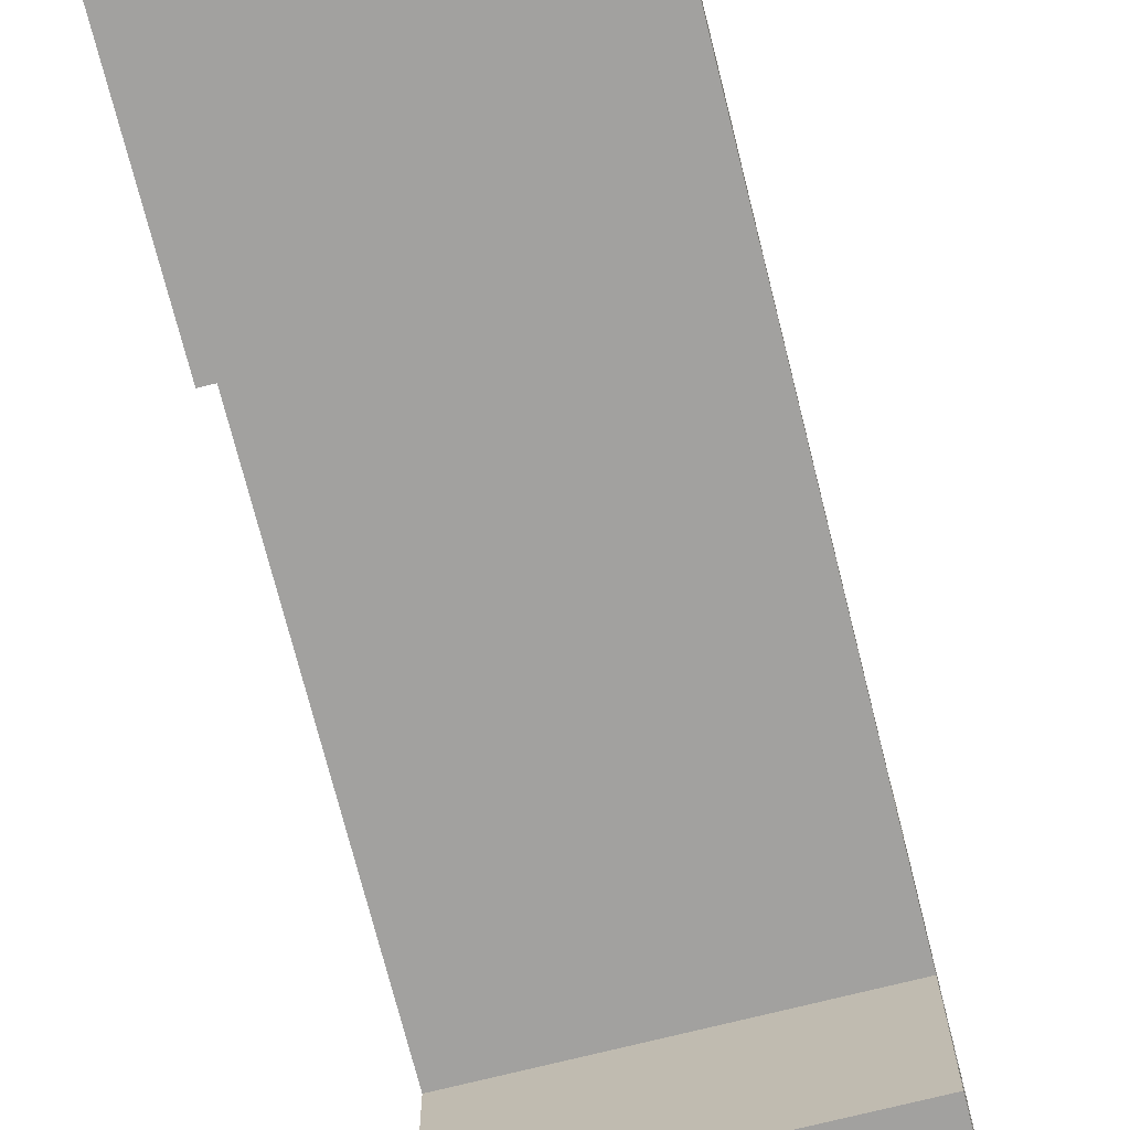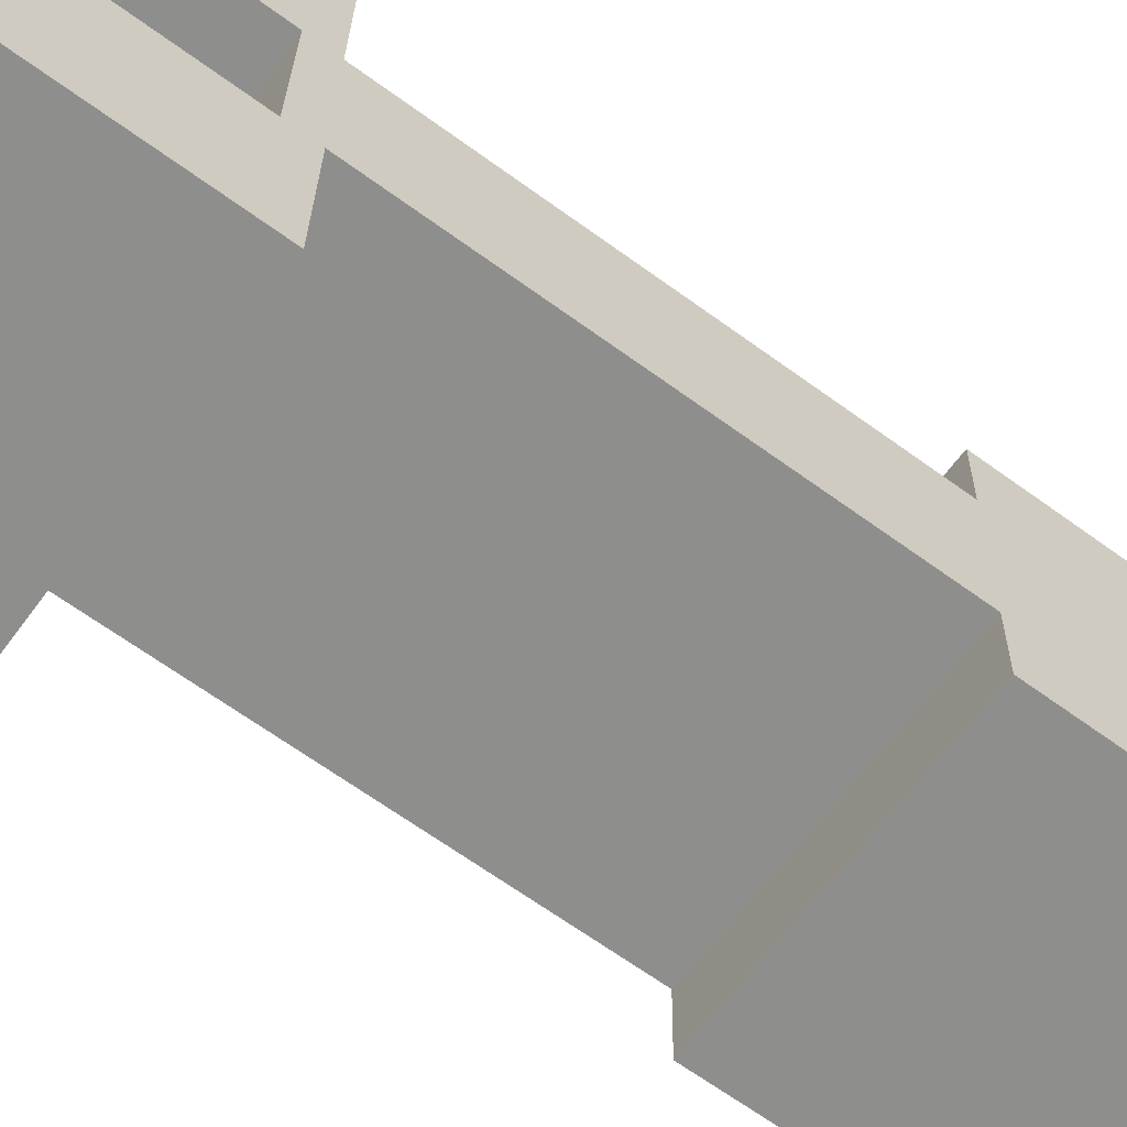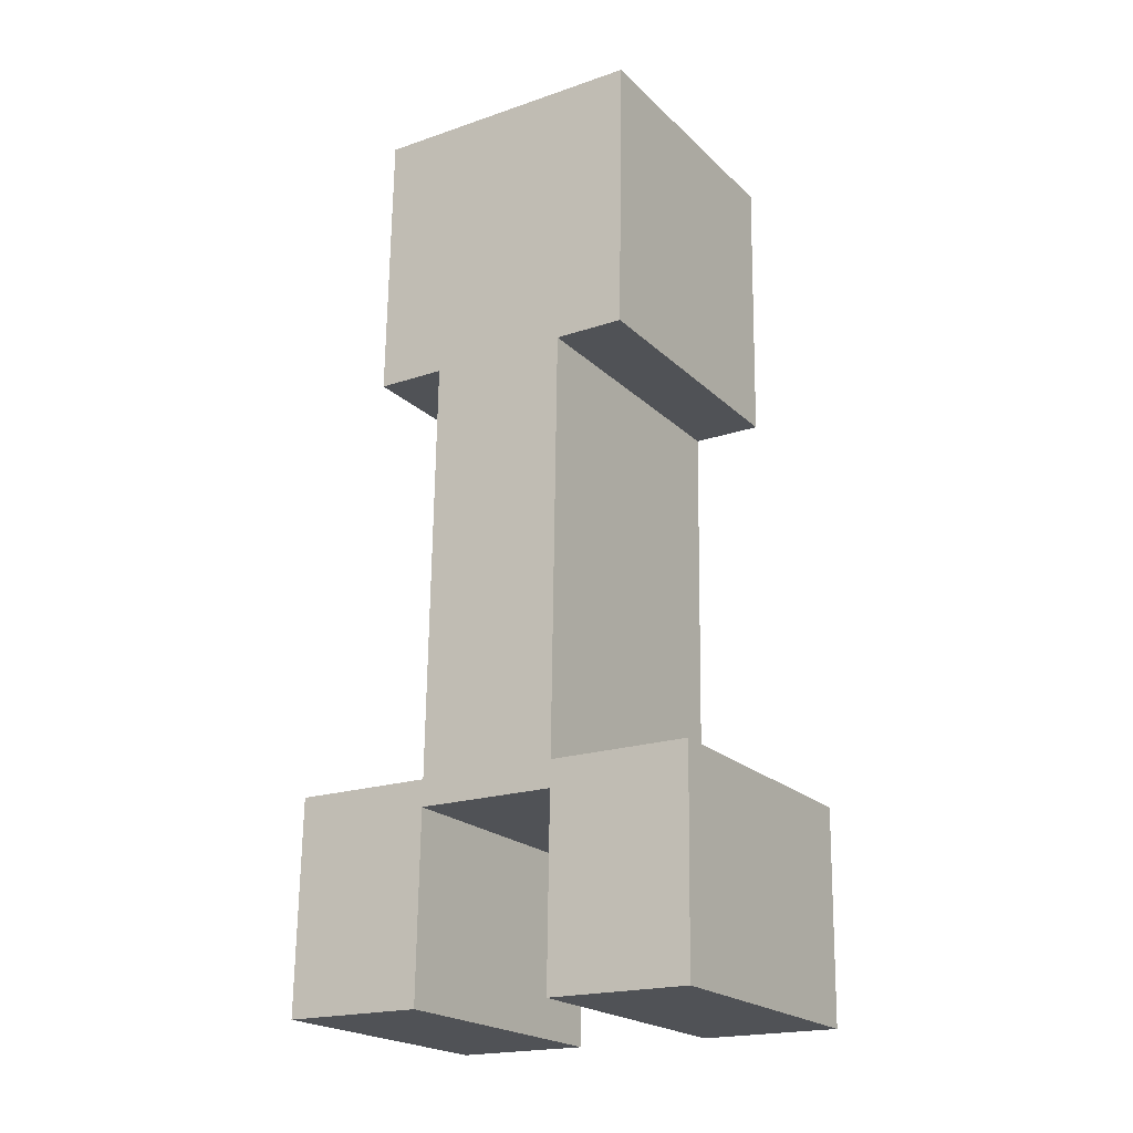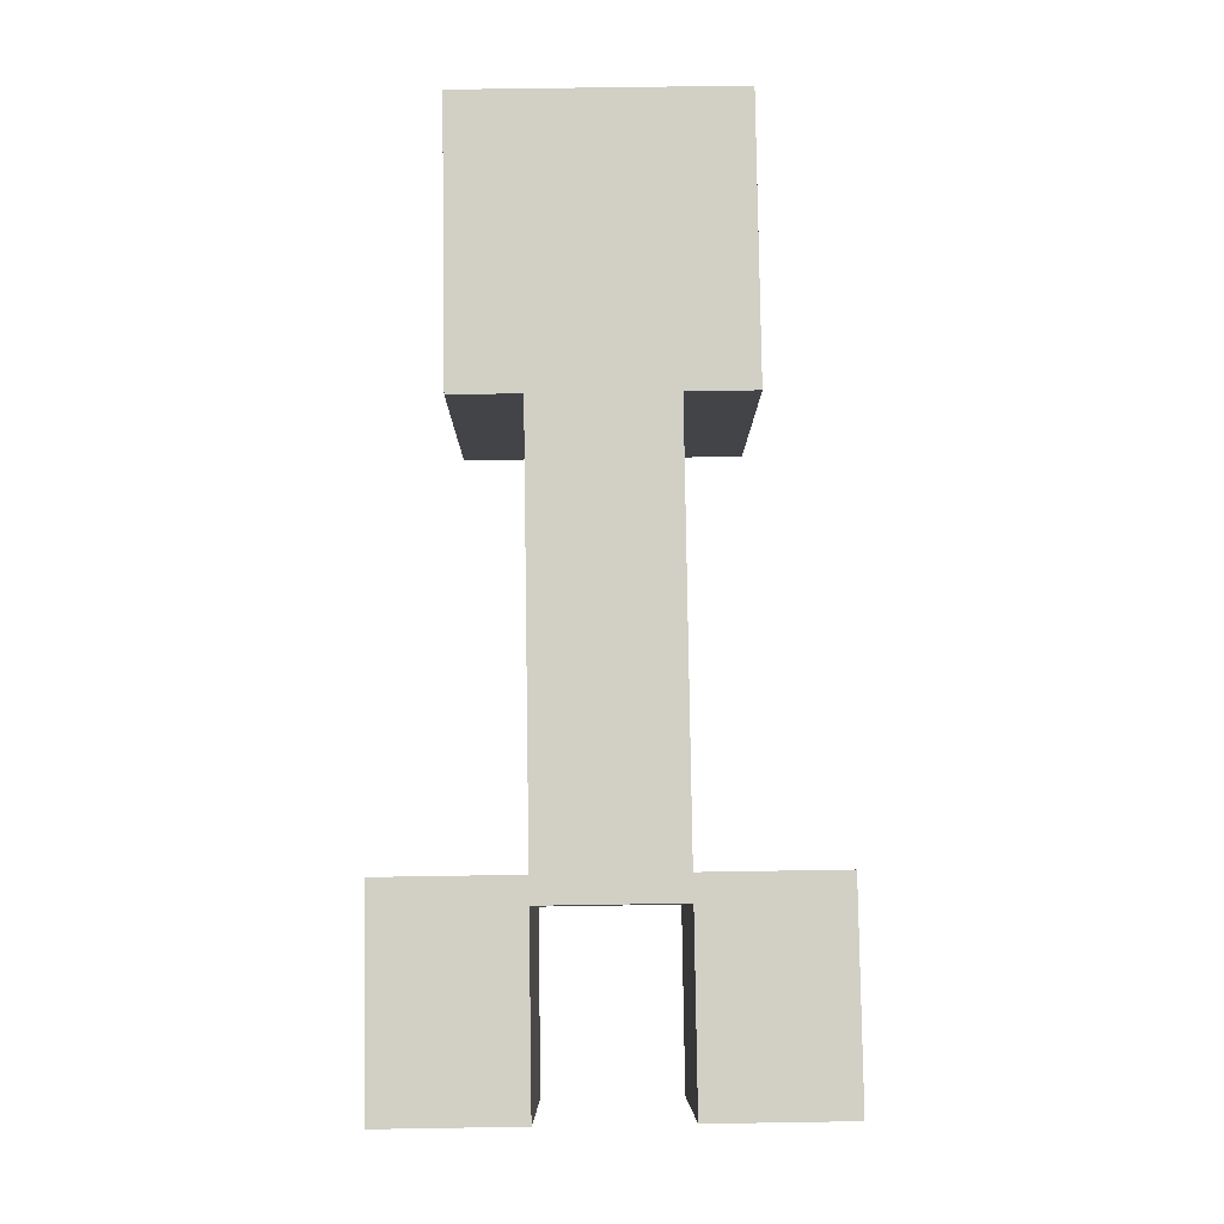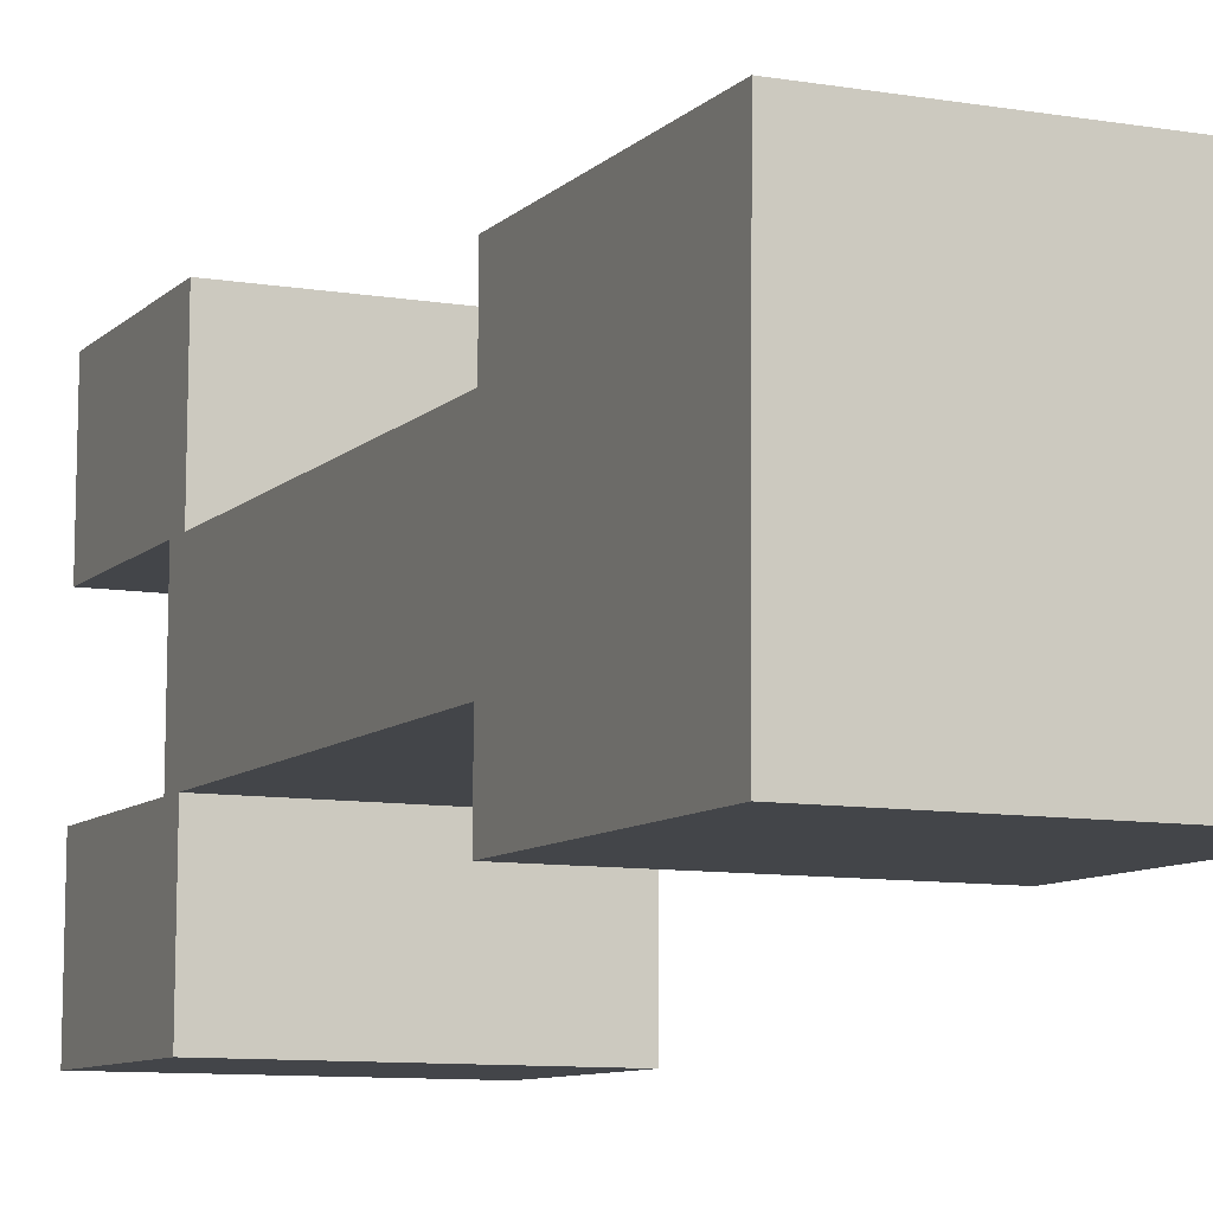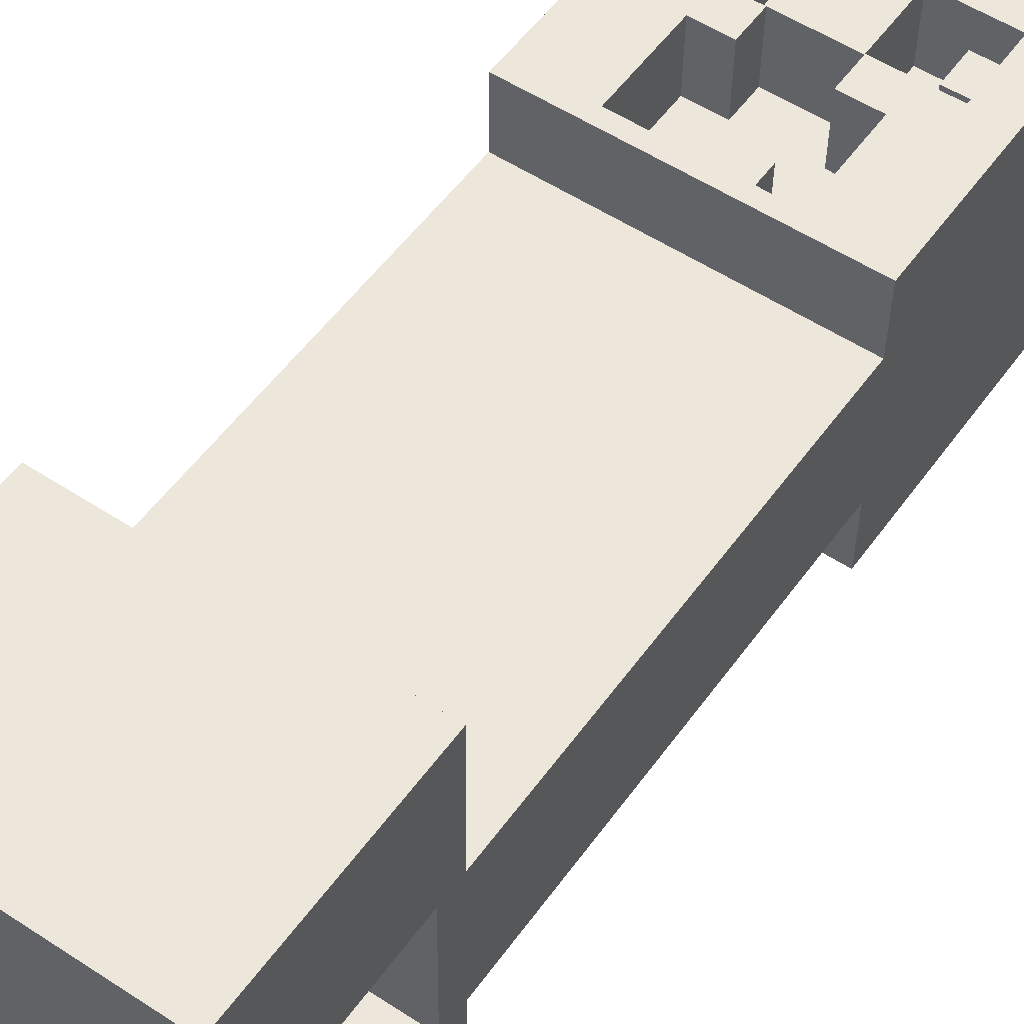
<metadata>
{"format":"obj","ext":"obj","renderer":"f3d","projection":"perspective","resolution":1024,"background":"white","views":[{"elev":-73.1,"azim":-165.9,"up":"+Z"},{"elev":-64.3,"azim":53.8,"up":"+Z"},{"elev":-21.4,"azim":122.3,"up":"+Y"},{"elev":-7.9,"azim":-90.3,"up":"+Y"},{"elev":-9.5,"azim":156.3,"up":"+Z"},{"elev":54.3,"azim":34.8,"up":"+Z"}]}
</metadata>
<code>
o CreeperNEW
v 5.666 8.87 5.568
v 2.958 8.87 5.568
v 5.666 8.959 11.33
v 2.958 8.959 11.33
v 2.958 10.63 5.541
v 2.958 10.72 11.3
v -2.858 8.9 5.568
v -5.835 8.9 5.568
v -2.858 8.989 11.33
v -5.835 8.989 11.33
v -5.835 16.39 5.452
v -5.835 16.48 11.21
v -5.823 24.99 8.199
v -5.823 22.05 8.245
v -5.823 24.95 5.319
v -5.823 22 5.365
v -8.703 22.05 8.245
v -8.703 22 5.365
v -8.703 24.99 8.199
v -2.942 24.95 5.319
v -2.942 19.19 5.408
v -8.703 19.19 5.408
v 8.502 22.18 8.243
v 5.622 22.18 8.243
v 8.502 22.13 5.363
v 5.622 22.13 5.363
v 5.622 25.06 8.198
v 5.622 25.01 5.318
v 8.502 25.06 8.198
v 8.502 19.25 5.407
v 2.741 19.25 5.407
v 2.741 25.01 5.318
v 2.741 19.19 5.408
v -2.942 19.27 11.17
v 2.741 19.27 11.17
v -2.942 16.39 5.452
v -2.942 16.48 11.21
v 2.741 16.39 5.452
v 2.741 16.48 11.21
v 5.666 16.39 5.452
v 5.666 16.48 11.21
v -2.858 10.63 5.541
v -2.858 10.72 11.3
v -8.703 25.04 11.08
v -8.703 19.27 11.17
v -2.942 25.04 11.08
v 2.741 19.34 11.17
v 2.741 25.1 11.08
v 8.502 19.34 11.17
v 8.502 25.1 11.08
v -11.58 7.616 5.605
v 11.46 7.616 5.605
v -11.58 7.705 11.35
v 11.46 7.705 11.35
v 11.46 7.437 -5.931
v -11.58 7.437 -5.931
v 11.46 7.348 -11.69
v -11.58 7.348 -11.69
v -11.58 30.75 10.99
v 11.46 30.75 10.99
v 11.46 30.39 -12.05
v -11.58 30.39 -12.05
v -11.58 -26.95 6.141
v 11.46 -26.95 6.141
v 11.46 -27.13 -5.396
v -11.58 -27.13 -5.396
v -11.58 -27.3 -16.91
v 11.46 -27.3 -16.91
v -11.58 -29.29 -5.347
v -11.58 -44.41 -5.113
v 11.46 -29.29 -5.347
v 11.46 -44.41 -5.113
v -11.58 -44.59 -16.64
v 11.46 -44.59 -16.64
v -11.58 -29.11 6.175
v 11.46 -29.11 6.175
v 11.46 -44.23 6.409
v -11.58 -44.23 6.409
v -11.58 -44.05 17.93
v -11.58 -26.77 17.66
v 11.46 -44.05 17.93
v 11.46 -26.77 17.66
f 1 2 3
f 3 2 4
f 2 5 4
f 4 5 6
f 7 8 9
f 9 8 10
f 8 11 10
f 10 11 12
f 13 14 15
f 15 14 16
f 14 17 16
f 16 17 18
f 19 17 13
f 13 17 14
f 15 16 20
f 20 16 21
f 21 16 22
f 22 16 18
f 23 24 25
f 25 24 26
f 24 27 26
f 26 27 28
f 23 29 24
f 24 29 27
f 25 26 30
f 30 26 31
f 31 26 32
f 32 26 28
f 21 33 34
f 34 33 35
f 36 21 37
f 37 21 34
f 33 38 35
f 35 38 39
f 37 12 36
f 36 12 11
f 38 40 39
f 39 40 41
f 5 42 6
f 6 42 43
f 3 41 1
f 1 41 40
f 2 1 5
f 5 1 40
f 38 5 40
f 38 42 5
f 38 36 42
f 38 21 36
f 38 33 21
f 36 11 42
f 42 11 8
f 7 42 8
f 9 43 7
f 7 43 42
f 19 44 17
f 17 44 45
f 22 17 45
f 22 18 17
f 21 22 34
f 34 22 45
f 20 21 46
f 46 21 34
f 15 20 13
f 13 20 46
f 44 13 46
f 44 19 13
f 31 32 47
f 47 32 48
f 30 31 49
f 49 31 47
f 25 30 23
f 23 30 49
f 50 23 49
f 50 29 23
f 29 50 27
f 27 50 48
f 32 27 48
f 32 28 27
f 51 52 53
f 53 52 54
f 55 56 57
f 57 56 58
f 39 41 35
f 35 41 47
f 34 47 46
f 34 35 47
f 3 54 41
f 3 4 54
f 54 4 53
f 53 4 9
f 10 53 9
f 10 12 53
f 53 12 45
f 59 45 44
f 46 59 44
f 46 48 59
f 46 47 48
f 4 6 9
f 9 6 43
f 37 34 12
f 12 34 45
f 53 45 59
f 59 48 60
f 60 48 50
f 49 60 50
f 49 54 60
f 49 41 54
f 49 47 41
f 61 57 62
f 62 57 58
f 61 62 60
f 60 62 59
f 51 63 52
f 52 63 64
f 55 65 56
f 56 65 66
f 66 65 67
f 67 65 68
f 69 70 71
f 71 70 72
f 73 67 74
f 74 67 68
f 72 70 74
f 74 70 73
f 69 71 75
f 75 71 76
f 76 77 75
f 75 77 78
f 78 79 75
f 75 79 80
f 63 75 80
f 63 69 75
f 63 66 69
f 63 51 66
f 66 51 56
f 56 51 59
f 62 56 59
f 62 58 56
f 51 53 59
f 66 67 69
f 69 67 73
f 70 69 73
f 81 82 79
f 79 82 80
f 77 76 81
f 81 76 82
f 82 76 64
f 64 76 71
f 65 71 68
f 65 64 71
f 65 55 64
f 64 55 52
f 52 55 60
f 54 52 60
f 72 74 71
f 71 74 68
f 57 61 55
f 55 61 60
f 64 63 82
f 82 63 80
f 78 77 79
f 79 77 81

</code>
